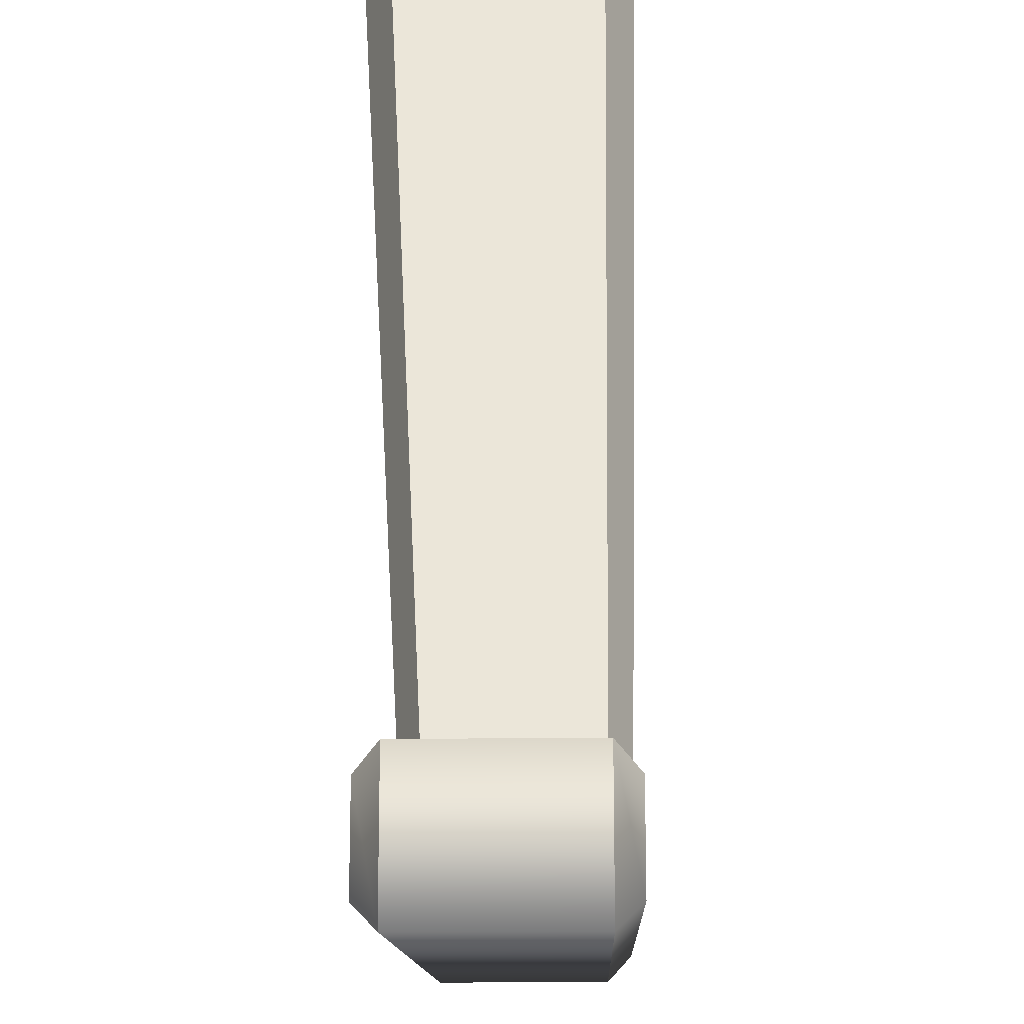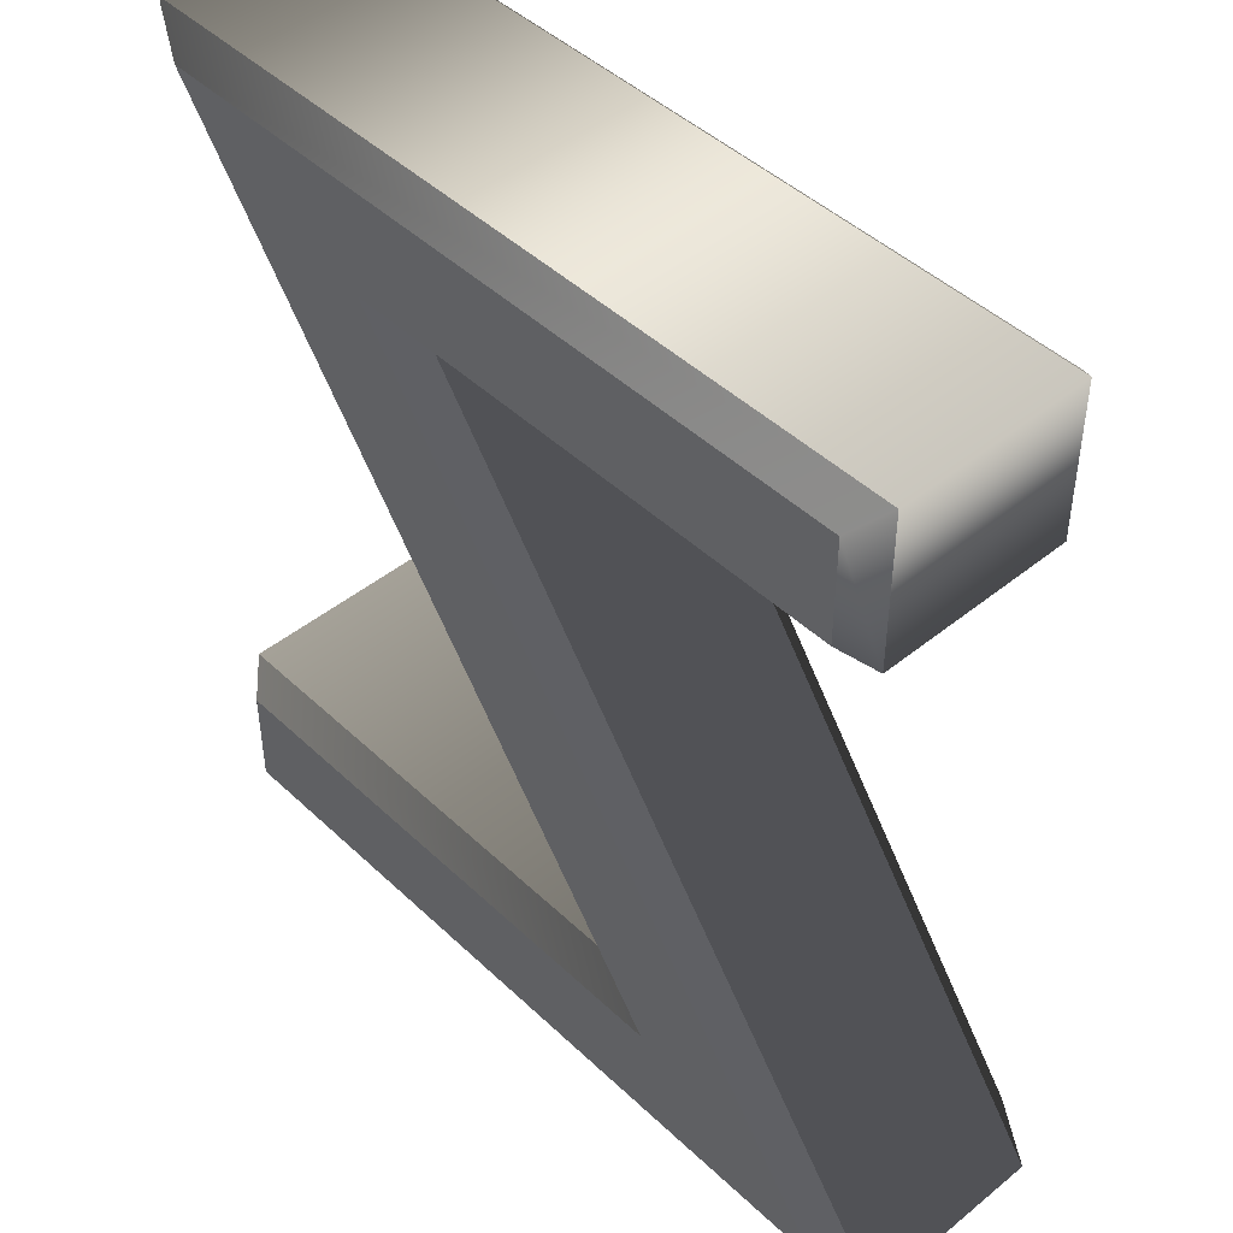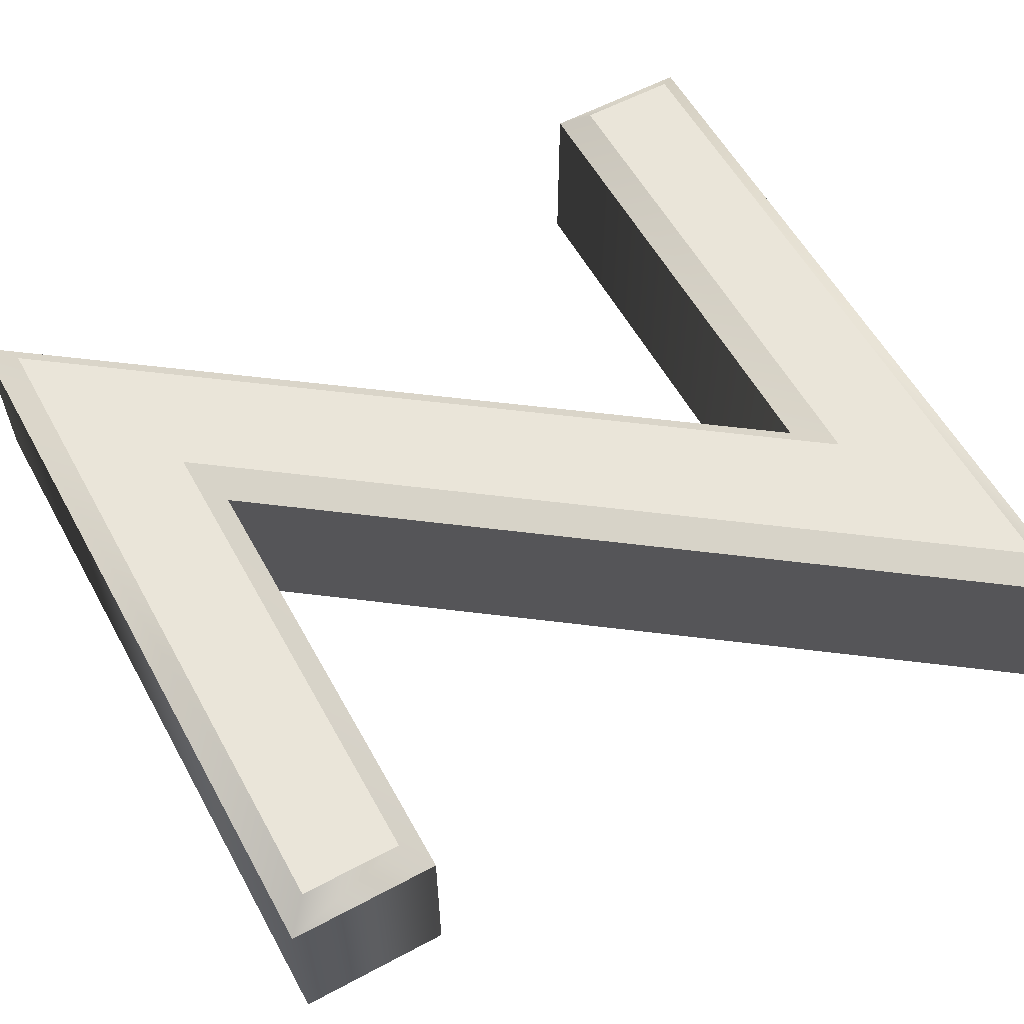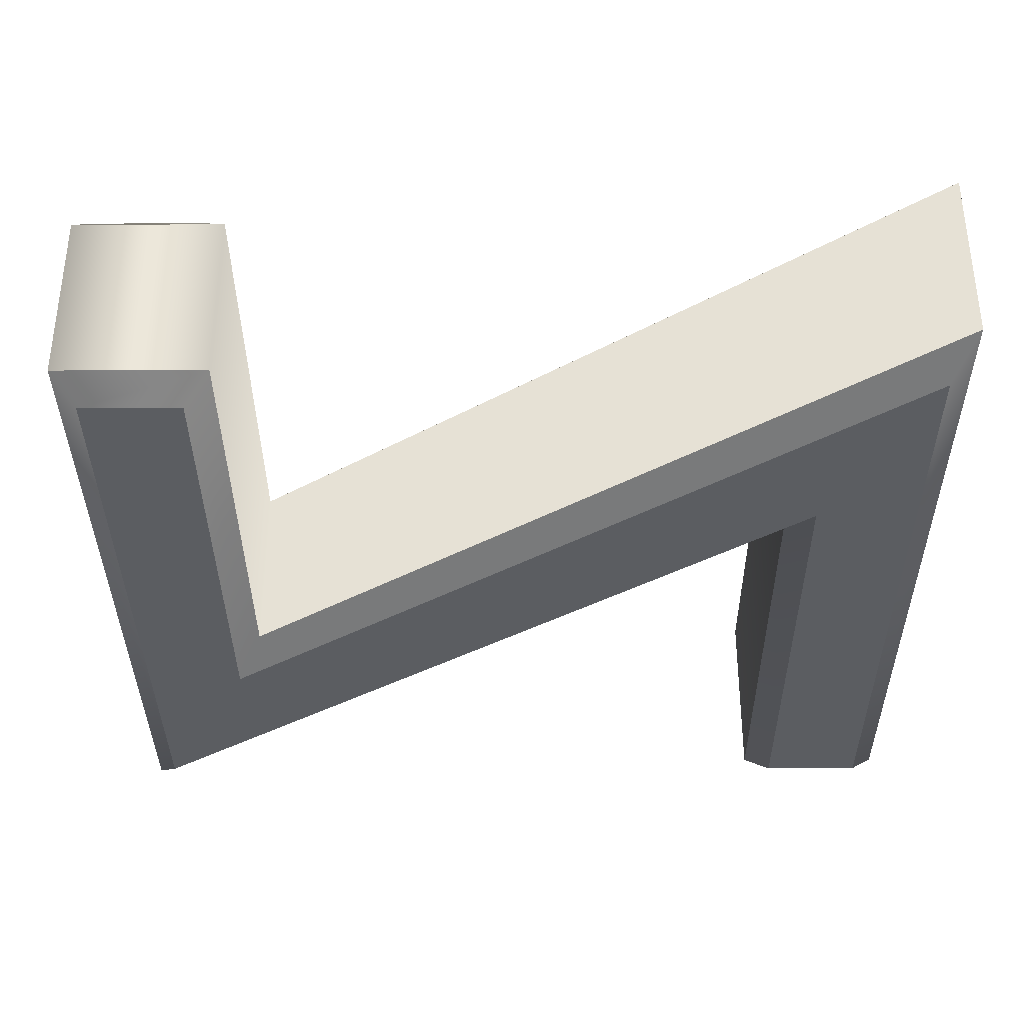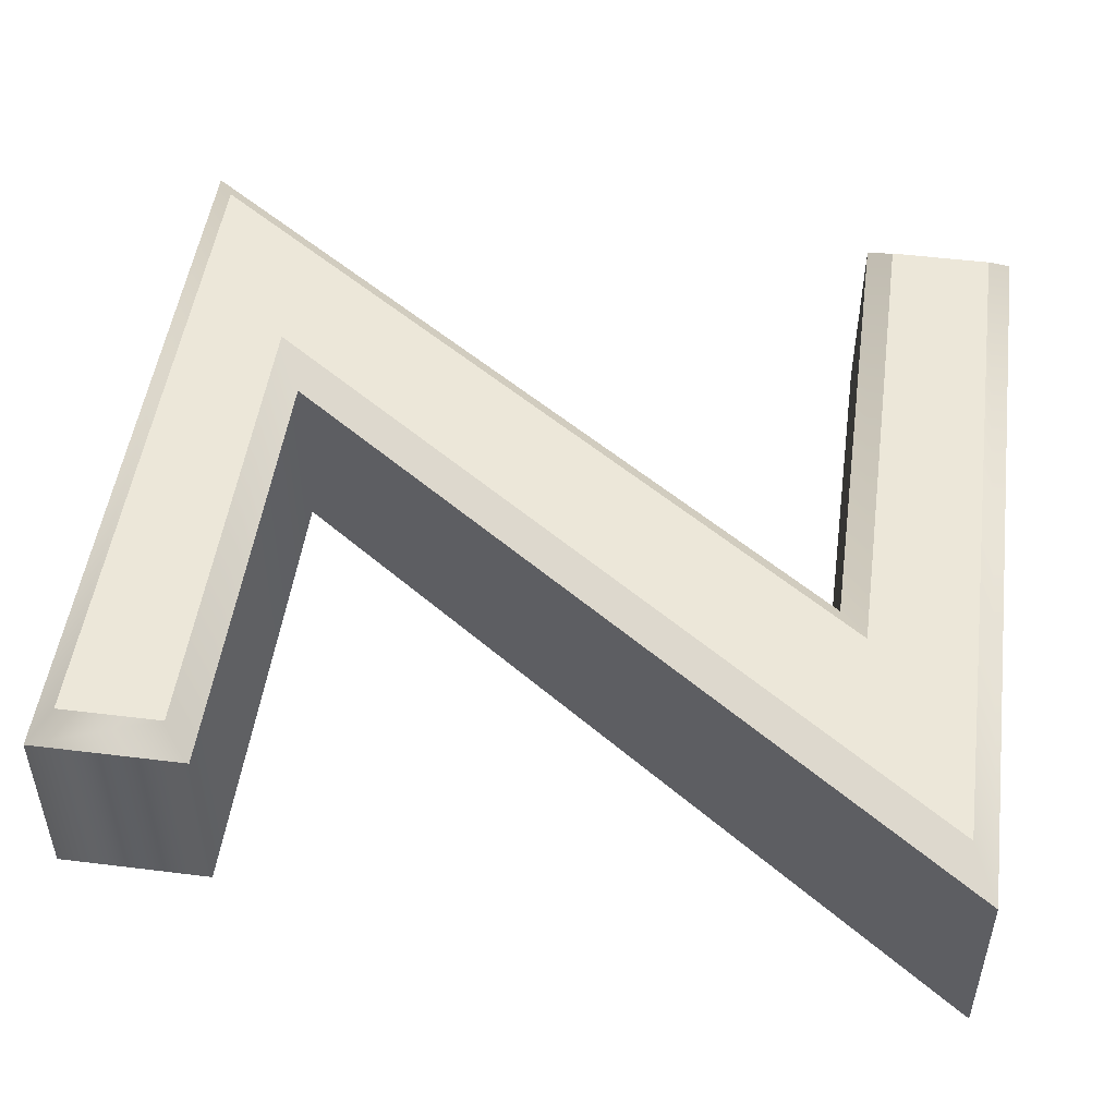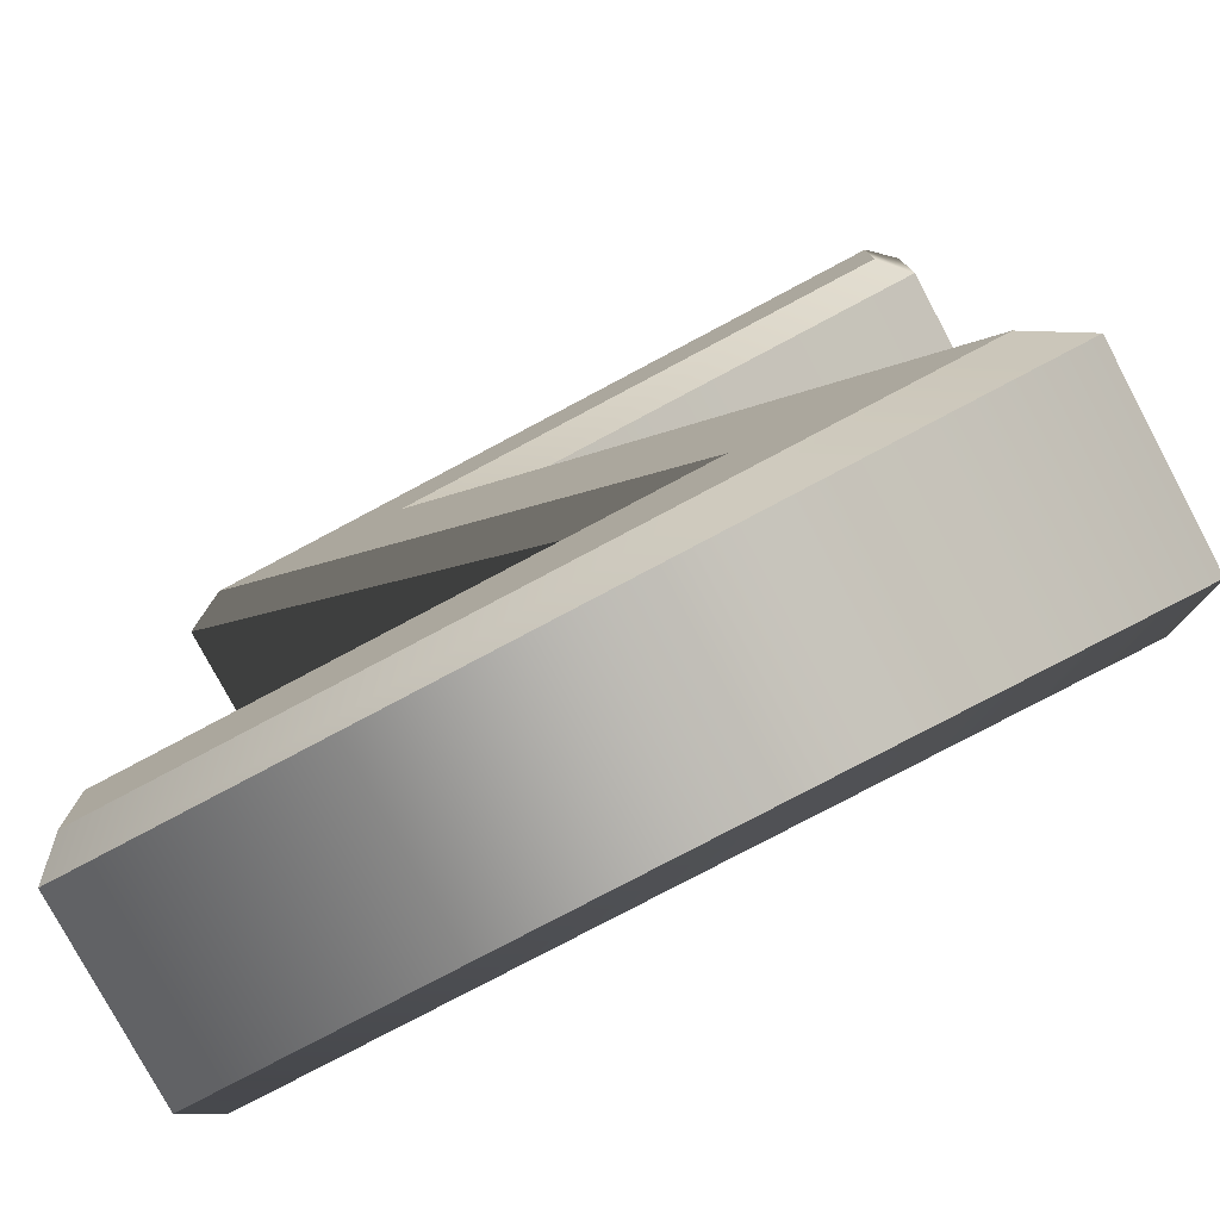
<metadata>
{"format":"obj","ext":"obj","renderer":"f3d","projection":"perspective","resolution":1024,"background":"white","views":[{"elev":-13.8,"azim":91.8,"up":"+Y"},{"elev":45.8,"azim":-132.9,"up":"+Y"},{"elev":58.4,"azim":-118.9,"up":"+Z"},{"elev":-35.5,"azim":-89.7,"up":"+Z"},{"elev":49.6,"azim":-82.2,"up":"+Z"},{"elev":-78.1,"azim":-152.0,"up":"+Y"}]}
</metadata>
<code>
o Text
v -0.9792 2.204 -0.05359
v 0.1849 2.204 -0.05359
v -0.6831 1.016 -0.05359
v 0.1888 1.016 -0.05359
v 0.1888 0.8478 -0.05359
v -1.029 0.8478 -0.05359
v -0.1613 2.036 -0.05359
v -0.9792 2.036 -0.05359
v -0.9792 2.204 -0.4456
v 0.1849 2.204 -0.4456
v -0.6831 1.016 -0.4456
v 0.1888 1.016 -0.4456
v 0.1888 0.8478 -0.4456
v -1.029 0.8478 -0.4456
v -0.1613 2.036 -0.4456
v -0.9792 2.036 -0.4456
v -0.9792 2.204 -0.4456
v -1.021 2.246 -0.4036
v 0.1849 2.204 -0.4456
v 0.2676 2.246 -0.4036
v -0.6831 1.016 -0.4456
v -0.6004 1.058 -0.4036
v 0.1888 1.016 -0.4456
v 0.2308 1.058 -0.4036
v 0.1888 0.8478 -0.4456
v 0.2308 0.8058 -0.4036
v -1.029 0.8478 -0.4456
v -1.112 0.8058 -0.4036
v -0.1613 2.036 -0.4456
v -0.244 1.994 -0.4036
v -0.9792 2.036 -0.4456
v -1.021 1.994 -0.4036
v -1.021 2.246 -0.4036
v -1.021 2.246 -0.09559
v 0.2676 2.246 -0.4036
v 0.2676 2.246 -0.09559
v -0.6004 1.058 -0.4036
v -0.6004 1.058 -0.09559
v 0.2308 1.058 -0.4036
v 0.2308 1.058 -0.09559
v 0.2308 0.8058 -0.4036
v 0.2308 0.8058 -0.09559
v -1.112 0.8058 -0.4036
v -1.112 0.8058 -0.09559
v -0.244 1.994 -0.4036
v -0.244 1.994 -0.09559
v -1.021 1.994 -0.4036
v -1.021 1.994 -0.09559
v -1.021 2.246 -0.09559
v -0.9792 2.204 -0.05359
v 0.2676 2.246 -0.09559
v 0.1849 2.204 -0.05359
v -0.6004 1.058 -0.09559
v -0.6831 1.016 -0.05359
v 0.2308 1.058 -0.09559
v 0.1888 1.016 -0.05359
v 0.2308 0.8058 -0.09559
v 0.1888 0.8478 -0.05359
v -1.112 0.8058 -0.09559
v -1.029 0.8478 -0.05359
v -0.244 1.994 -0.09559
v -0.1613 2.036 -0.05359
v -1.021 1.994 -0.09559
v -0.9792 2.036 -0.05359
f 8 2 1
f 8 7 2
f 7 3 2
f 6 3 7
f 6 4 3
f 6 5 4
f 10 16 9
f 15 16 10
f 11 15 10
f 11 14 15
f 12 14 11
f 13 14 12
f 18 20 19 17
f 20 22 21 19
f 22 24 23 21
f 24 26 25 23
f 26 28 27 25
f 28 30 29 27
f 30 32 31 29
f 32 18 17 31
f 34 36 35 33
f 36 38 37 35
f 38 40 39 37
f 40 42 41 39
f 42 44 43 41
f 44 46 45 43
f 46 48 47 45
f 48 34 33 47
f 50 52 51 49
f 52 54 53 51
f 54 56 55 53
f 56 58 57 55
f 58 60 59 57
f 60 62 61 59
f 62 64 63 61
f 64 50 49 63

</code>
